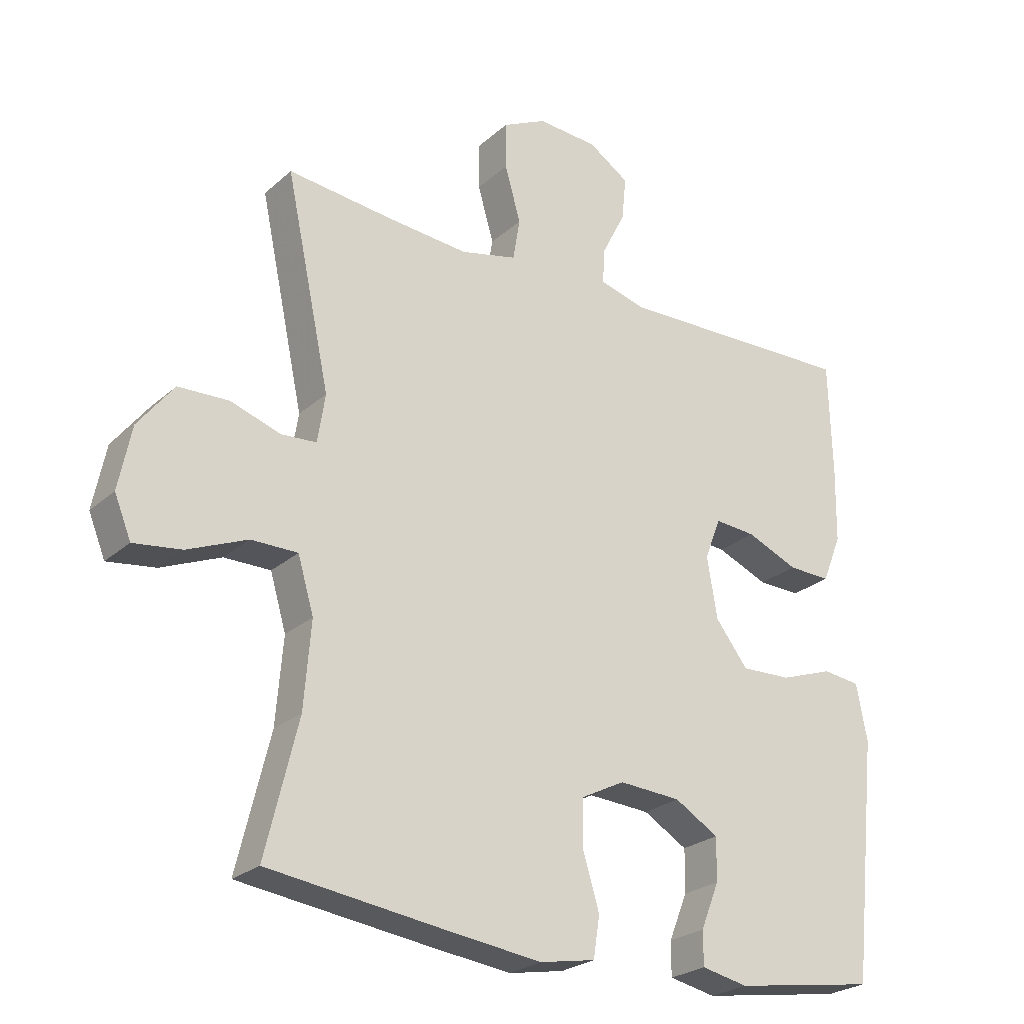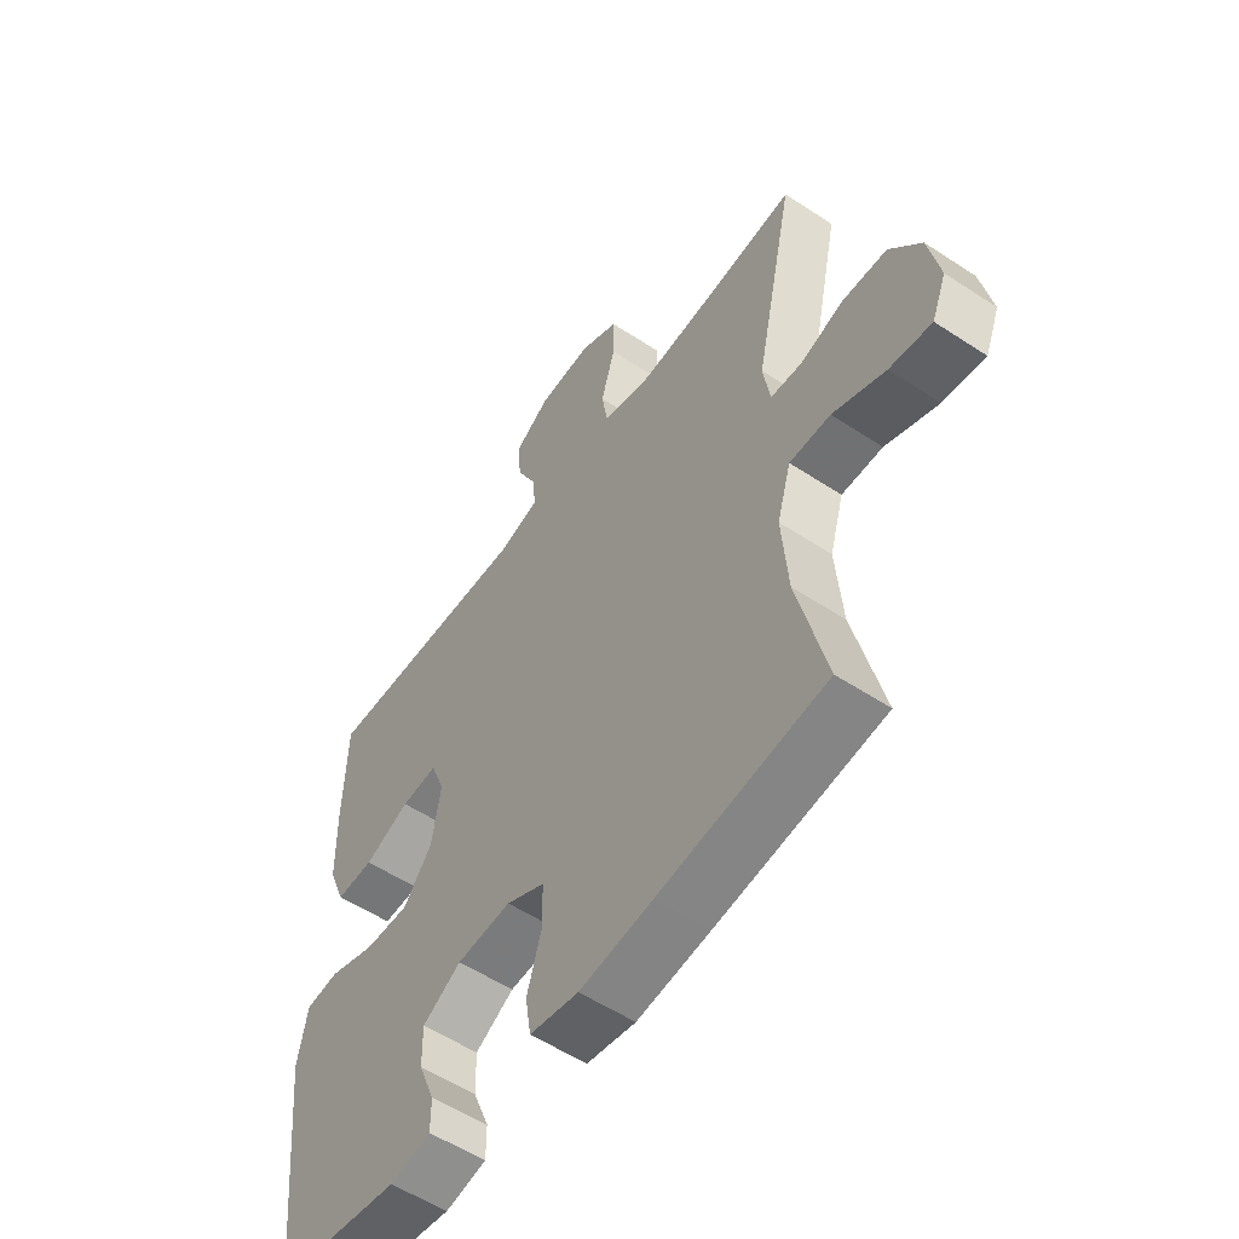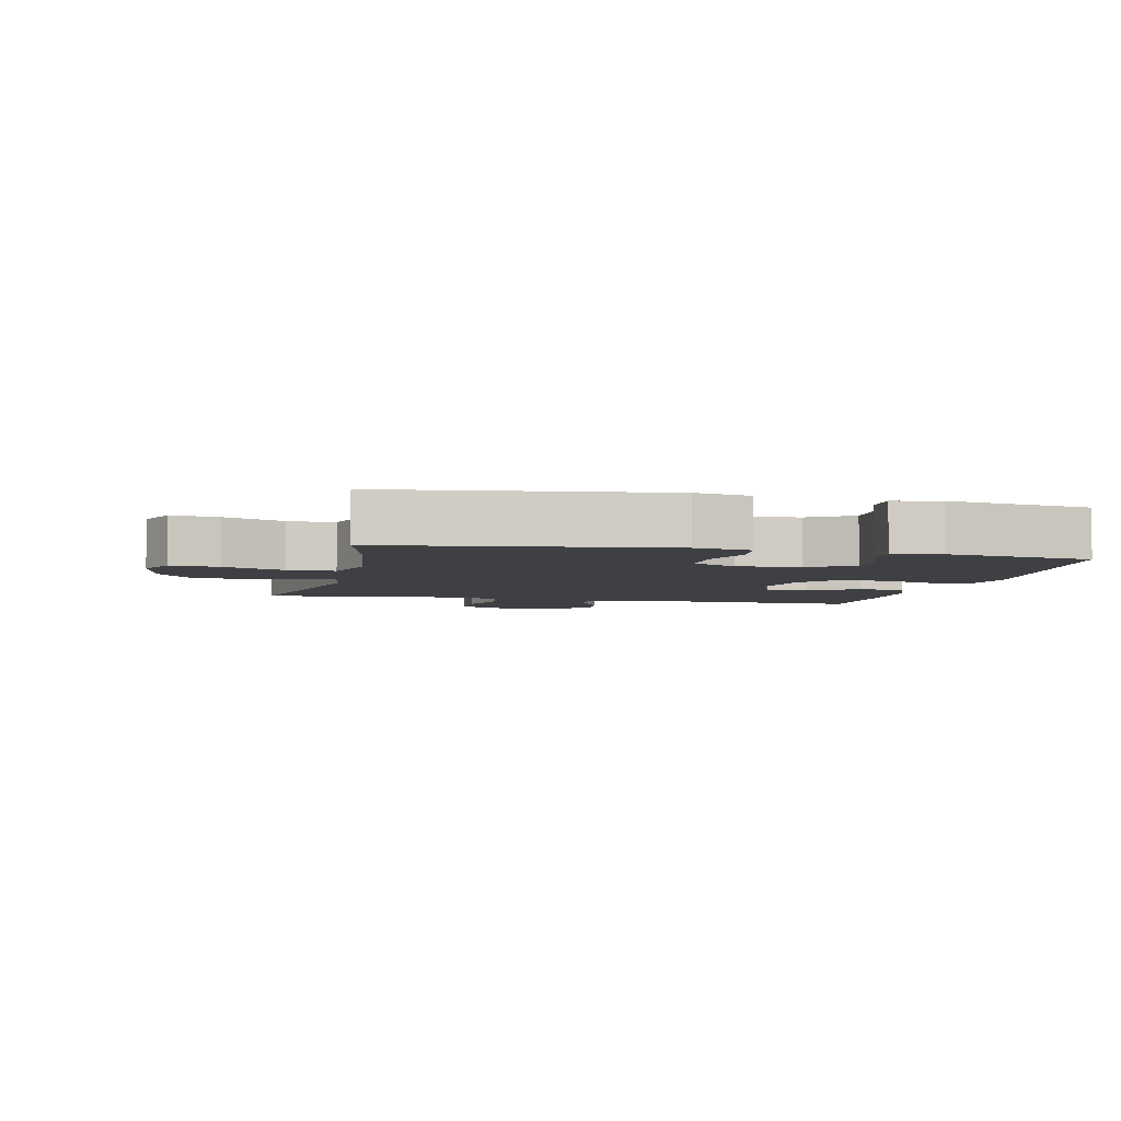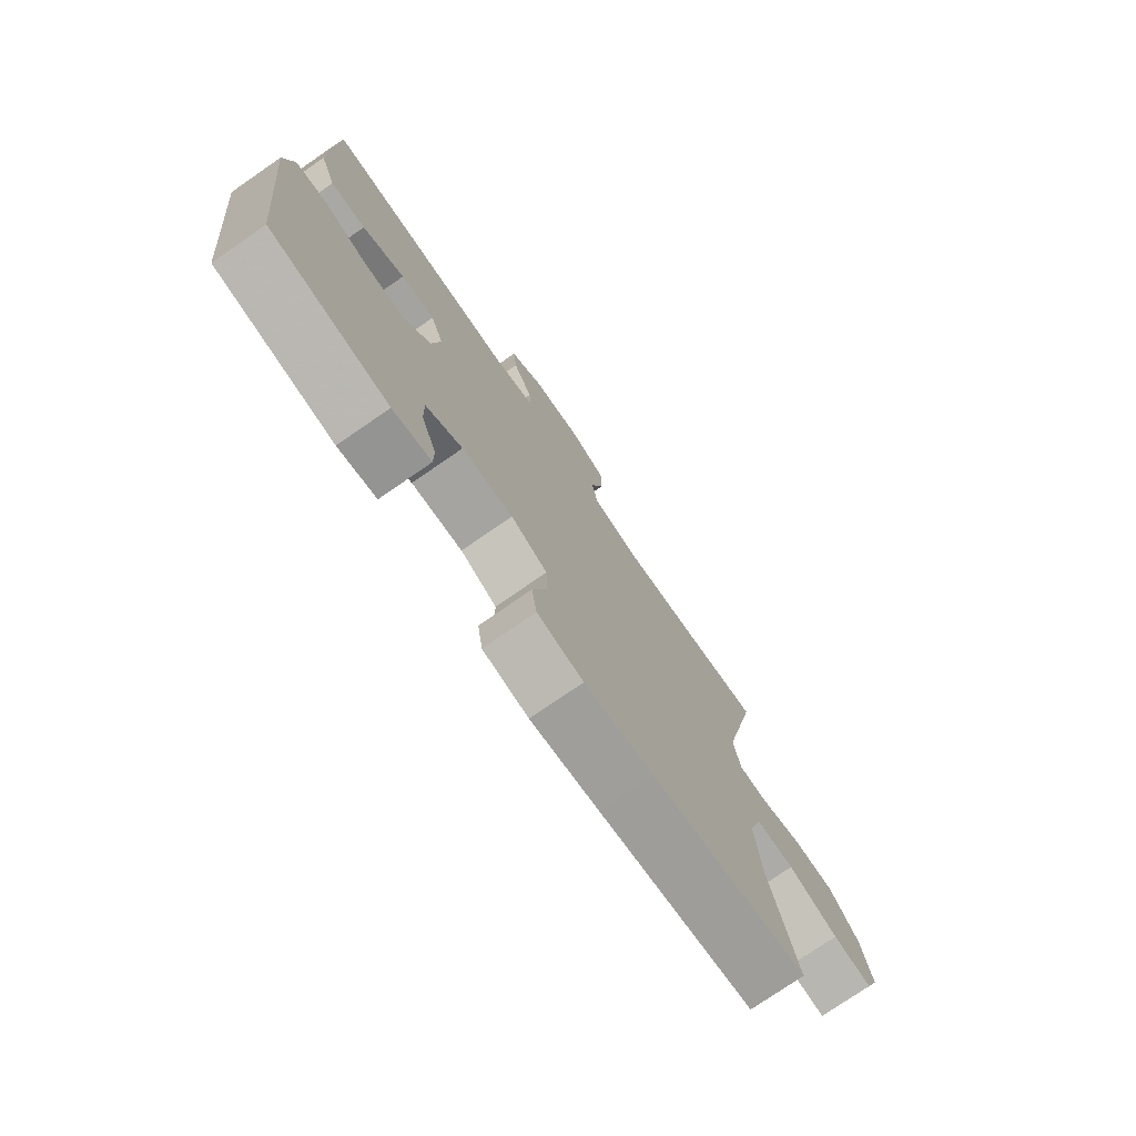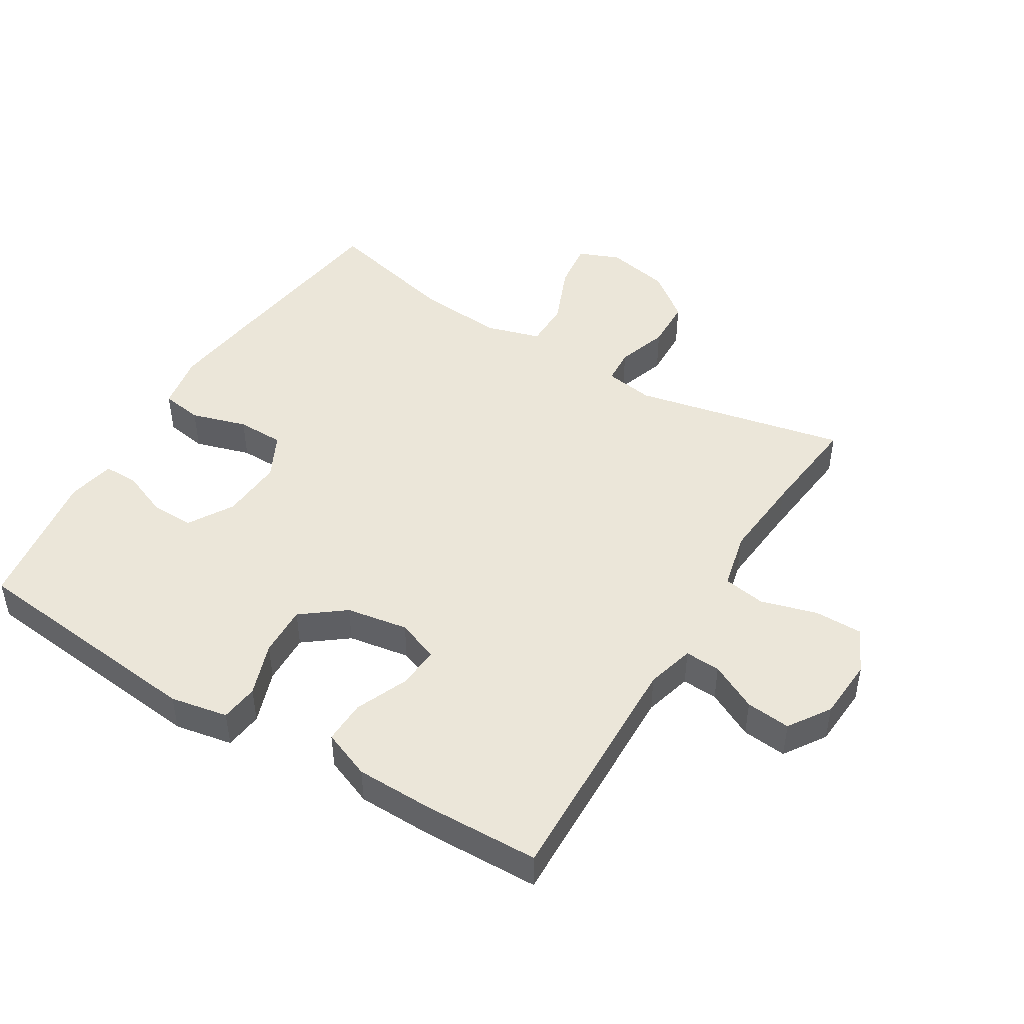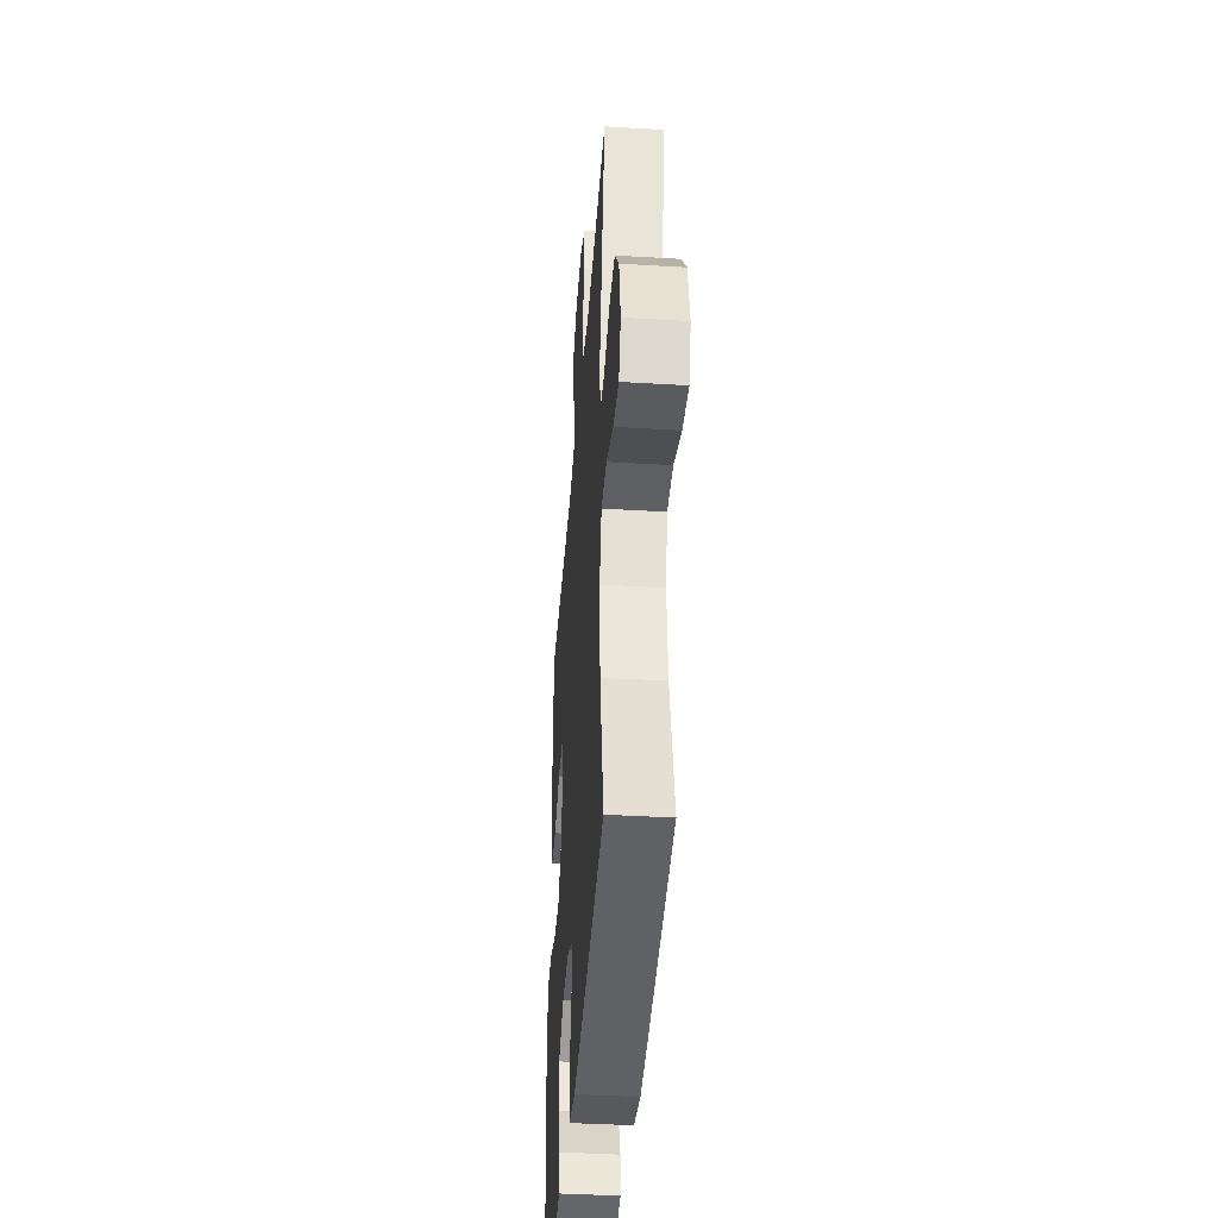
<metadata>
{"format":"obj","ext":"obj","renderer":"f3d","projection":"perspective","resolution":1024,"background":"white","views":[{"elev":-24.9,"azim":144.3,"up":"+Z"},{"elev":-55.3,"azim":55.2,"up":"+Z"},{"elev":-4.6,"azim":167.2,"up":"+Y"},{"elev":-76.2,"azim":-55.4,"up":"+Z"},{"elev":46.7,"azim":-58.6,"up":"+Y"},{"elev":-40.1,"azim":85.8,"up":"+Z"}]}
</metadata>
<code>
v 0.5 0.07 -0.5
v 0.204 0.07 -0.539
v 0.074 0.07 -0.555
v -0.013 0.07 -0.539
v -0.023 0.07 -0.475
v 0.003 0.07 -0.389
v 0.002 0.07 -0.316
v -0.067 0.07 -0.281
v -0.164 0.07 -0.287
v -0.233 0.07 -0.328
v -0.232 0.07 -0.395
v -0.203 0.07 -0.467
v -0.203 0.07 -0.52
v -0.276 0.07 -0.535
v -0.5 0.07 -0.5
v -0.54 0.07 -0.123
v -0.523 0.07 -0.034
v -0.464 0.07 -0.027
v -0.381 0.07 -0.056
v -0.302 0.07 -0.059
v -0.251 0.07 0.007
v -0.235 0.07 0.103
v -0.26 0.07 0.168
v -0.325 0.07 0.163
v -0.406 0.07 0.129
v -0.473 0.07 0.127
v -0.503 0.07 0.202
v -0.505 0.07 0.32
v -0.5 0.07 0.5
v -0.123 0.07 0.489
v -0.049 0.07 0.509
v -0.052 0.07 0.564
v -0.089 0.07 0.637
v -0.096 0.07 0.706
v -0.032 0.07 0.748
v 0.063 0.07 0.754
v 0.132 0.07 0.72
v 0.132 0.07 0.646
v 0.107 0.07 0.559
v 0.118 0.07 0.493
v 0.207 0.07 0.472
v 0.339 0.07 0.483
v 0.5 0.07 0.5
v 0.43 0.07 0.171
v 0.442 0.07 0.095
v 0.497 0.07 0.091
v 0.576 0.07 0.117
v 0.655 0.07 0.114
v 0.711 0.07 0.042
v 0.731 0.07 -0.057
v 0.705 0.07 -0.121
v 0.63 0.07 -0.111
v 0.536 0.07 -0.072
v 0.463 0.07 -0.072
v 0.438 0.07 -0.157
v 0.449 0.07 -0.291
v 0.5 0 -0.5
v 0.204 0 -0.539
v 0.074 0 -0.555
v -0.013 0 -0.539
v -0.023 0 -0.475
v 0.003 0 -0.389
v 0.002 0 -0.316
v -0.067 0 -0.281
v -0.164 0 -0.287
v -0.233 0 -0.328
v -0.232 0 -0.395
v -0.203 0 -0.467
v -0.203 0 -0.52
v -0.276 0 -0.535
v -0.5 0 -0.5
v -0.54 0 -0.123
v -0.523 0 -0.034
v -0.464 0 -0.027
v -0.381 0 -0.056
v -0.302 0 -0.059
v -0.251 0 0.007
v -0.235 0 0.103
v -0.26 0 0.168
v -0.325 0 0.163
v -0.406 0 0.129
v -0.473 0 0.127
v -0.503 0 0.202
v -0.505 0 0.32
v -0.5 0 0.5
v -0.123 0 0.489
v -0.049 0 0.509
v -0.052 0 0.564
v -0.089 0 0.637
v -0.096 0 0.706
v -0.032 0 0.748
v 0.063 0 0.754
v 0.132 0 0.72
v 0.132 0 0.646
v 0.107 0 0.559
v 0.118 0 0.493
v 0.207 0 0.472
v 0.339 0 0.483
v 0.5 0 0.5
v 0.43 0 0.171
v 0.442 0 0.095
v 0.497 0 0.091
v 0.576 0 0.117
v 0.655 0 0.114
v 0.711 0 0.042
v 0.731 0 -0.057
v 0.705 0 -0.121
v 0.63 0 -0.111
v 0.536 0 -0.072
v 0.463 0 -0.072
v 0.438 0 -0.157
v 0.449 0 -0.291
f 50 51 52 53
f 50 53 54
f 49 50 54
f 46 47 48 49
f 45 46 49 54
f 44 45 54 55
f 42 43 44
f 41 42 44 55
f 36 37 38 39
f 36 39 40
f 35 36 40
f 32 33 34 35
f 31 32 35 40
f 30 31 40 41
f 24 25 26 27
f 23 24 27 28
f 16 17 18 19
f 16 19 20
f 15 16 20
f 14 15 20 21
f 11 12 13 14
f 10 11 14 21
f 3 4 5 6
f 3 6 7
f 56 1 2 3
f 56 3 7
f 55 56 7 8
f 41 55 8 9
f 23 28 29 30
f 22 23 30 41
f 21 22 41
f 9 10 21 41
f 109 108 107 106
f 110 109 106
f 110 106 105
f 105 104 103 102
f 110 105 102 101
f 111 110 101 100
f 100 99 98
f 111 100 98 97
f 95 94 93 92
f 96 95 92
f 96 92 91
f 91 90 89 88
f 96 91 88 87
f 97 96 87 86
f 83 82 81 80
f 84 83 80 79
f 75 74 73 72
f 76 75 72
f 76 72 71
f 77 76 71 70
f 70 69 68 67
f 77 70 67 66
f 62 61 60 59
f 63 62 59
f 59 58 57 112
f 63 59 112
f 64 63 112 111
f 65 64 111 97
f 86 85 84 79
f 97 86 79 78
f 97 78 77
f 97 77 66 65
f 1 57 58 2
f 2 58 59 3
f 3 59 60 4
f 4 60 61 5
f 5 61 62 6
f 6 62 63 7
f 7 63 64 8
f 8 64 65 9
f 9 65 66 10
f 10 66 67 11
f 11 67 68 12
f 12 68 69 13
f 13 69 70 14
f 14 70 71 15
f 15 71 72 16
f 16 72 73 17
f 17 73 74 18
f 18 74 75 19
f 19 75 76 20
f 20 76 77 21
f 21 77 78 22
f 22 78 79 23
f 23 79 80 24
f 24 80 81 25
f 25 81 82 26
f 26 82 83 27
f 27 83 84 28
f 28 84 85 29
f 29 85 86 30
f 30 86 87 31
f 31 87 88 32
f 32 88 89 33
f 33 89 90 34
f 34 90 91 35
f 35 91 92 36
f 36 92 93 37
f 37 93 94 38
f 38 94 95 39
f 39 95 96 40
f 40 96 97 41
f 41 97 98 42
f 42 98 99 43
f 43 99 100 44
f 44 100 101 45
f 45 101 102 46
f 46 102 103 47
f 47 103 104 48
f 48 104 105 49
f 49 105 106 50
f 50 106 107 51
f 51 107 108 52
f 52 108 109 53
f 53 109 110 54
f 54 110 111 55
f 55 111 112 56
f 56 112 57 1

</code>
